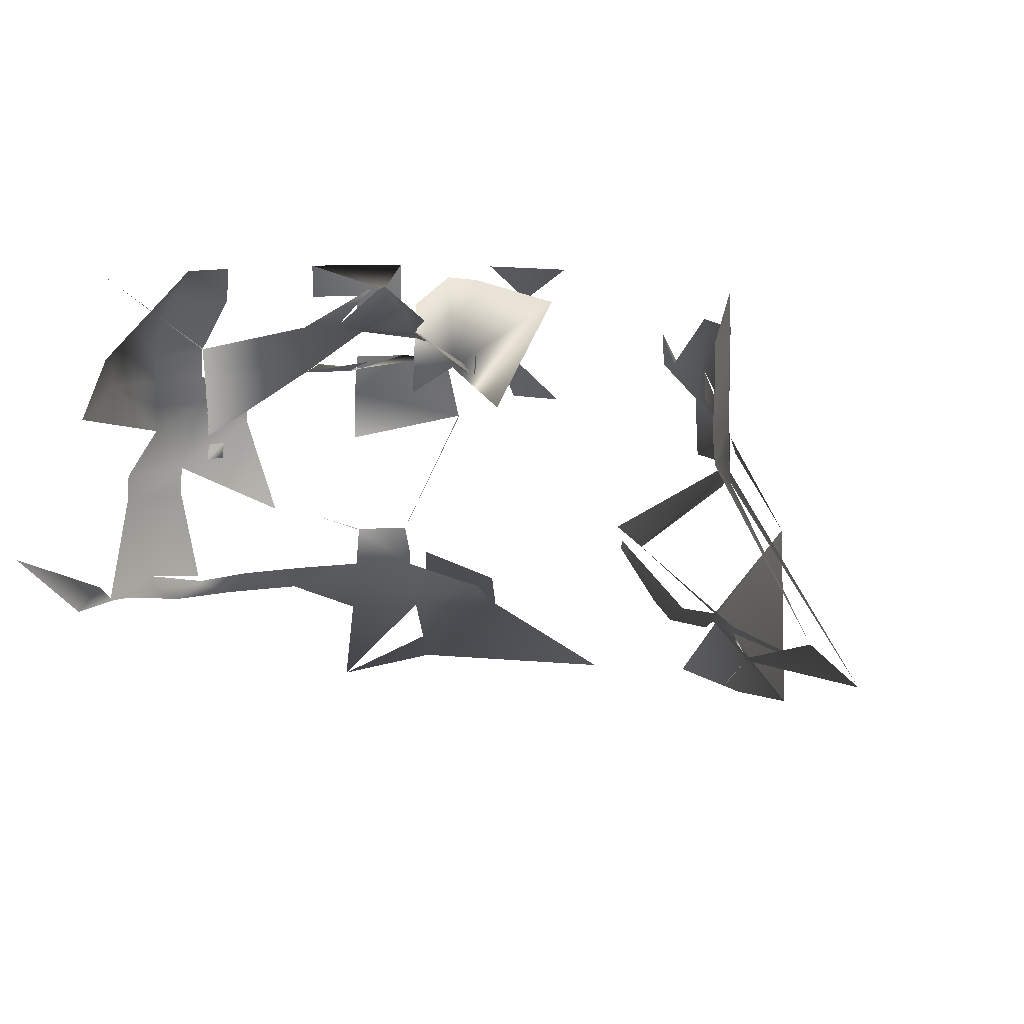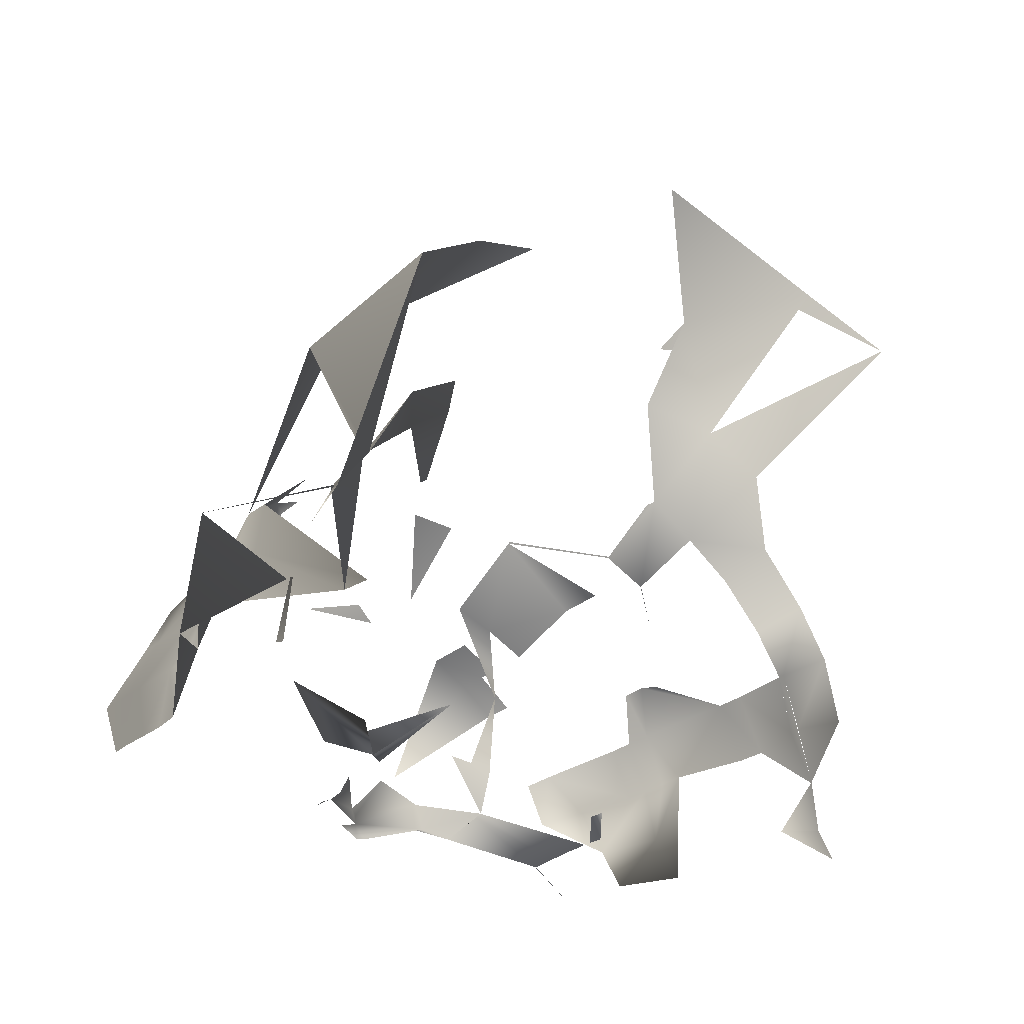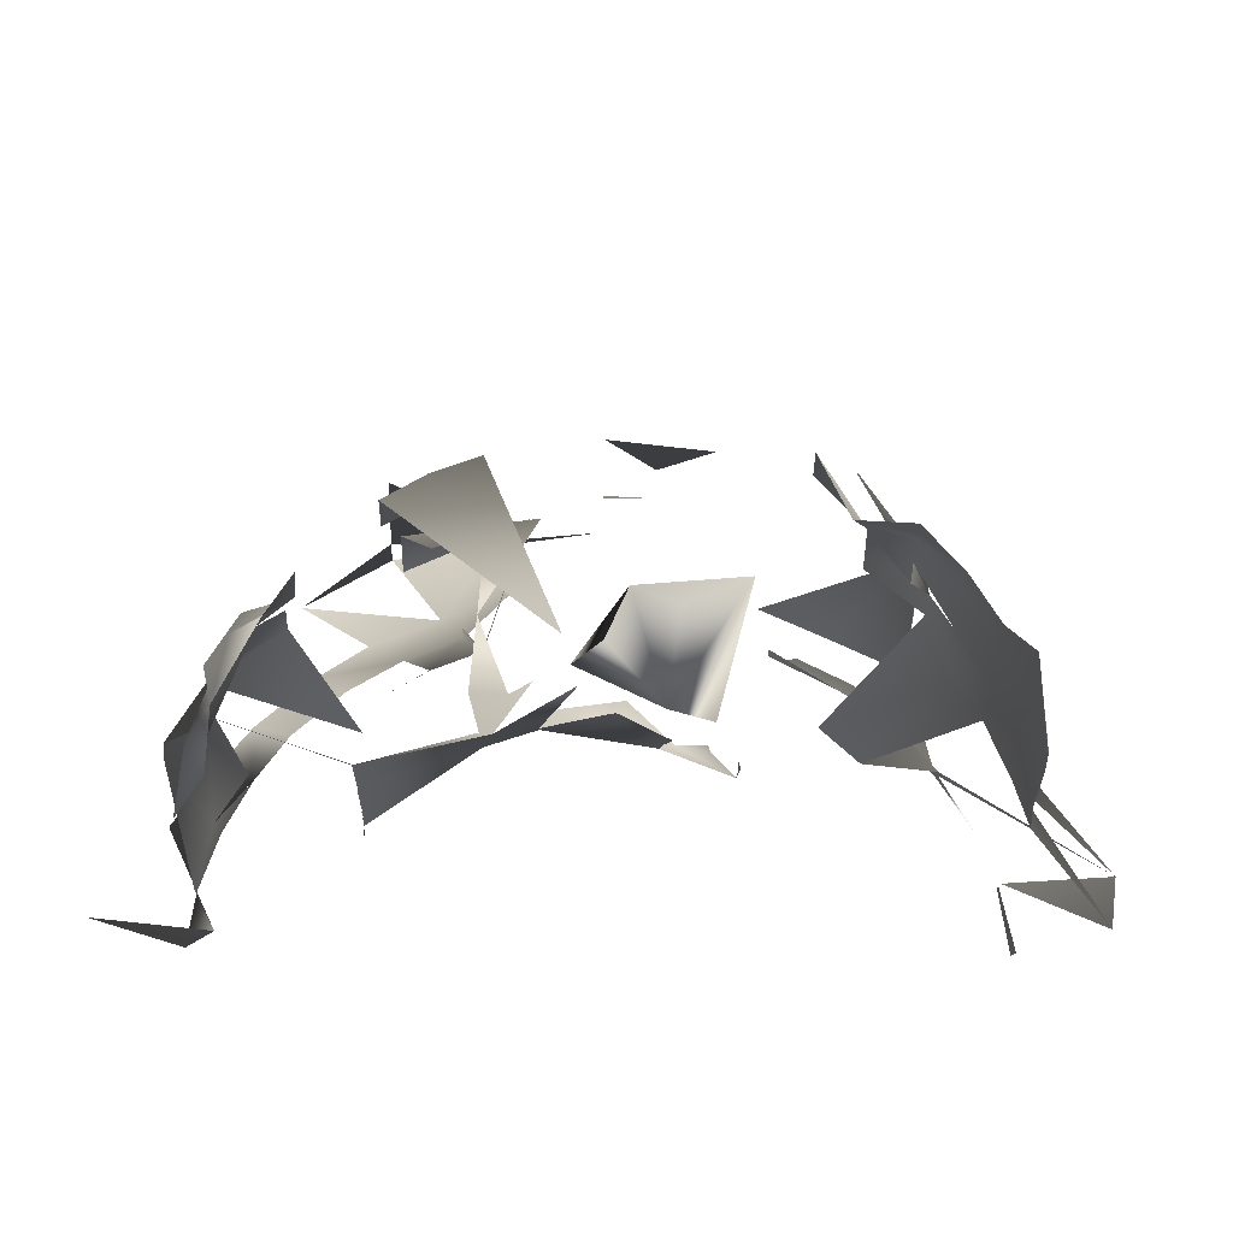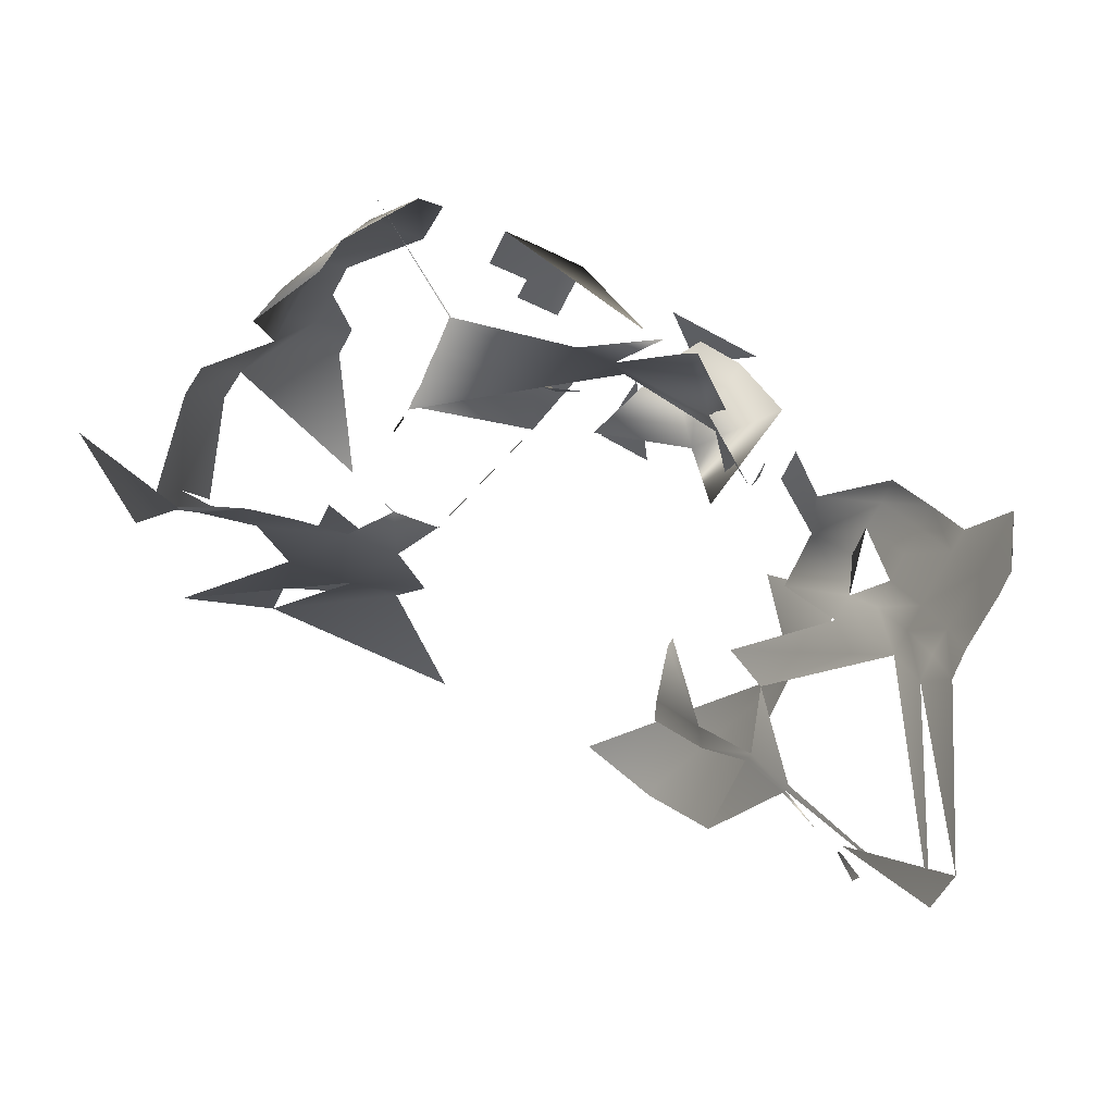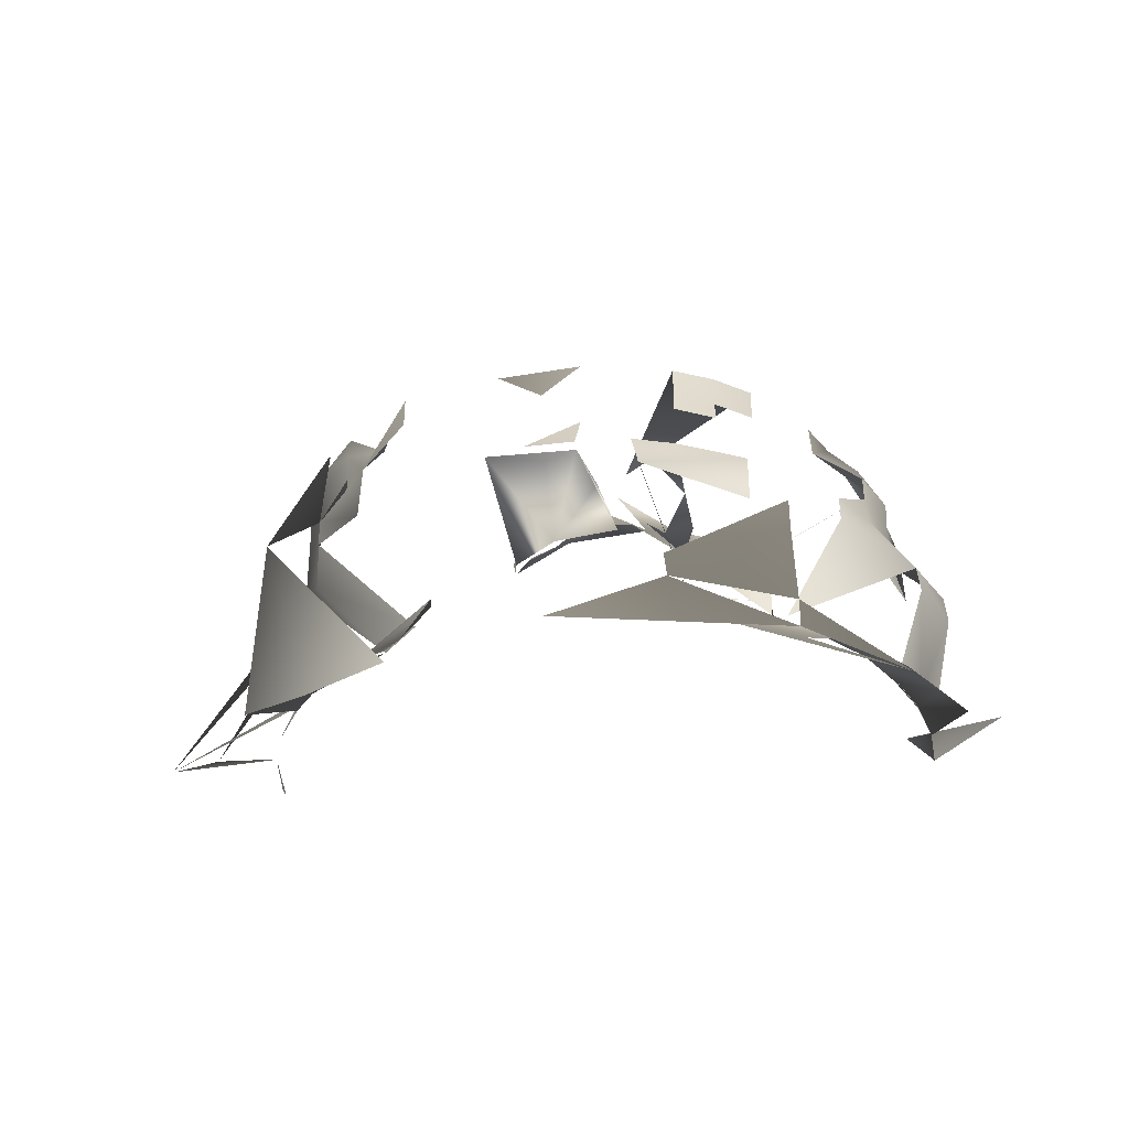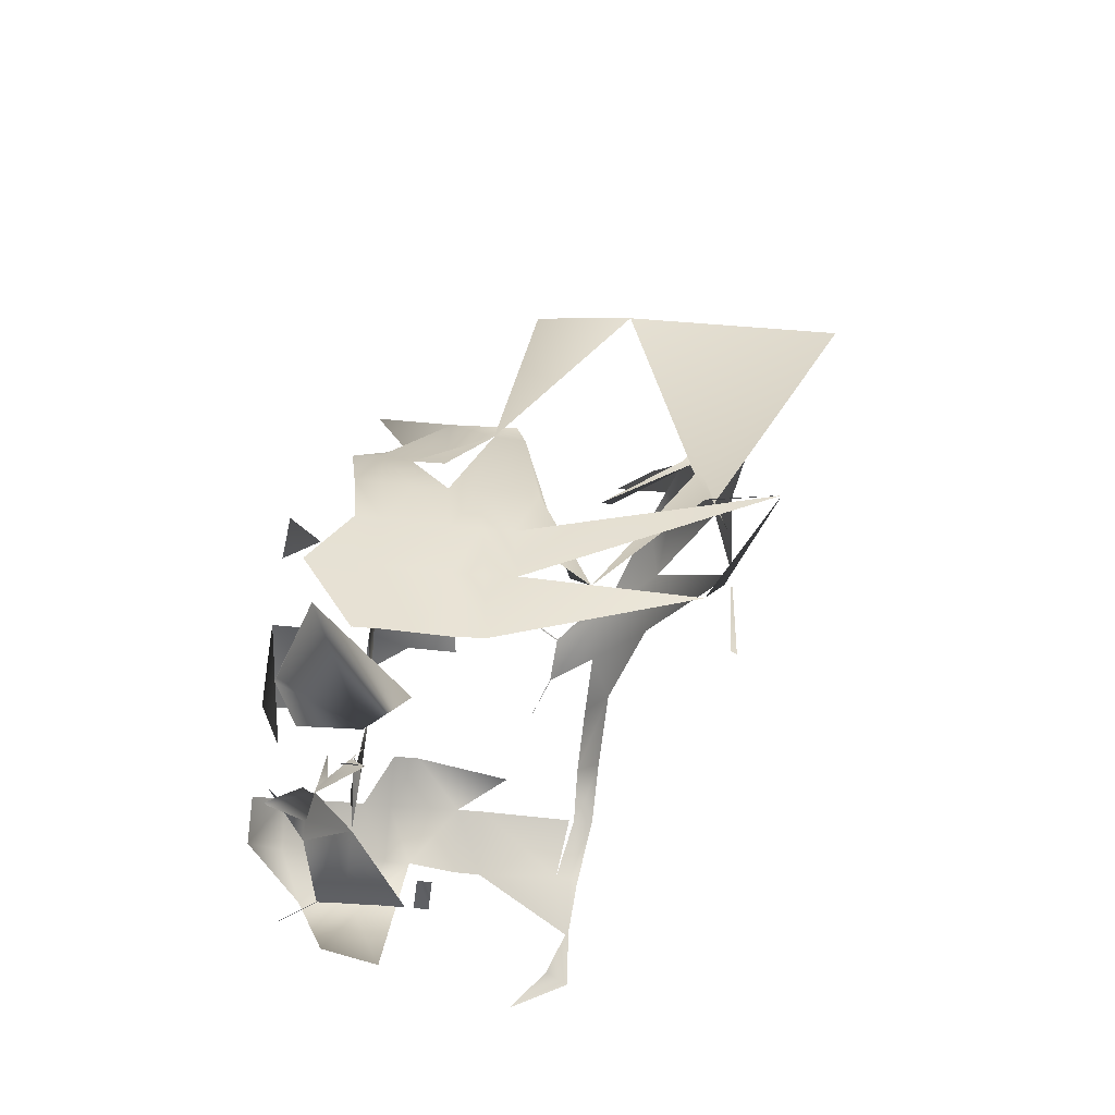
<metadata>
{"format":"obj","ext":"obj","renderer":"f3d","projection":"perspective","resolution":1024,"background":"white","views":[{"elev":11.0,"azim":23.2,"up":"+Z"},{"elev":-30.0,"azim":139.7,"up":"+Y"},{"elev":-37.0,"azim":-1.1,"up":"+Y"},{"elev":-77.4,"azim":-27.4,"up":"+Y"},{"elev":-33.7,"azim":-173.8,"up":"+Z"},{"elev":-32.7,"azim":79.1,"up":"+Y"}]}
</metadata>
<code>
v -2884 0 -2854
v -2845 450 -2851
v -2717 935 -2844
v -2524 1399 -2856
v -1905 1488 -2388
v -1597 1837 -2405
v -1577 1814 -2374
v -1246 2074 -2390
v -860 2242 -2372
v -40 206 -180
v 0 196 -166
v 31 196 -169
v 64 188 -169
v 70 204 -186
v 1528 2757 -3123
v 1796 2299 -2888
v 2191 1905 -2874
v 2489 1495 -2874
v 2738 1051 -2903
v 360 70 -337
v 2833 550 -2857
v 2895 0 -2865
v 2898 0 -2860
v 2902 0 -2864
v 2853 554 -2869
v 2703 1037 -2858
v 239 143 -248
v 753 654 -965
v 2199 1912 -2877
v 1809 2315 -2901
v 1434 2587 -2920
v 67 196 -177
v 31 197 -169
v 0 187 -156
v 0 185 -154
v -37 195 -168
v -865 2253 -2378
v -1246 2074 -2384
v -1600 1841 -2404
v -1677 1310 -2093
v -2546 1411 -2873
v -2519 1396 -2843
v -2724 938 -2844
v -2656 0 -2619
v -2896 0 -2830
v -2894 0 -2828
v -2861 453 -2831
v -2742 944 -2834
v -2536 1405 -2834
v -2534 1404 -2832
v -2281 1782 -2829
v -1896 2181 -2824
v -1479 2462 -2807
v -1033 2692 -2818
v -2100 10807 -10844
v -38 197 -168
v 0 175 -142
v 28 178 -148
v 62 182 -160
v 1950 3519 -3944
v 1944 2488 -3089
v 489 425 -611
v 2202 1914 -2852
v 2501 1502 -2852
v 2717 1043 -2845
v 2864 556 -2852
v 2905 0 -2839
v 2933 0 -2815
v 2912 0 -2795
v 2866 557 -2803
v 2871 558 -2808
v 2709 1039 -2785
v 2501 1502 -2801
v 2208 1919 -2809
v 2482 3177 -3882
v 1947 3514 -3868
v 148 432 -413
v 1306 3794 -3863
v 650 4107 -4005
v 0 2904 -2787
v -40 207 -174
v -1249 3256 -3354
v -1806 3006 -3372
v -1522 1751 -2222
v -1895 2180 -2773
v -2305 1801 -2809
v -2558 1418 -2808
v -2745 945 -2787
v -8661 0 -8373
v -1550 0 -1435
v -1555 0 -1440
v -1554 0 -1439
v -1559 247 -1462
v -2757 949 -2727
v -2883 1598 -3087
v -2601 2032 -3091
v -2168 2494 -3094
v -993 1653 -1793
v -1487 2476 -2701
v -1041 2712 -2716
v -36 188 -151
v 0 170 -130
v 26 165 -128
v 54 158 -128
v 87 158 -141
v 1242 2241 -2393
v 365 467 -530
v 446 387 -528
v 609 366 -642
v 675 259 -654
v 450 87 -403
v 847 164 -785
v 2938 0 -2653
v 363 0 -301
v 367 0 -305
v 836 162 -748
v 664 255 -620
v 479 287 -480
v 267 232 -294
v 421 366 -479
v 350 448 -489
v 1245 2246 -2316
v 56 163 -128
v 25 162 -120
v 0 171 -126
v -35 180 -138
v -664 3419 -3152
v -1260 3282 -3182
v -2499 4159 -4403
v -285 328 -367
v -2603 2034 -2988
v -2905 1610 -3004
v -765 263 -709
v -3125 1076 -2990
v -1542 0 -1378
v -1539 0 -1316
v -1538 0 -1315
v -1544 244 -1337
v -3134 1079 -2869
v -7813 4331 -7783
v -2605 2035 -2862
v -2619 2046 -2877
v -275 316 -337
v -218 364 -341
v -1743 4541 -4225
v -214 1101 -951
v 0 4875 -4233
v 0 176 -123
v 24 155 -107
v 54 156 -115
v 275 497 -467
v 346 442 -461
v 429 373 -467
v 483 290 -463
v 623 374 -605
v 665 255 -593
v 837 162 -716
v 361 0 -285
v 368 0 -275
v 364 0 -271
v 685 133 -548
v 515 197 -427
v 647 248 -545
v 617 370 -566
v 539 469 -562
v 354 453 -447
v 259 468 -414
v 11 34 0
v 52 153 -104
v 24 156 -100
v 0 174 -114
v -815 4194 -3512
v -1743 4541 -4003
v -271 451 -406
v -614 707 -746
v -6583 5143 -6896
v -374 207 -324
v -366 203 -317
v -401 138 -322
v -1540 0 -1246
v -1538 0 -1181
v -1542 0 -1185
v -1527 242 -1189
v -1542 244 -1200
v -402 138 -305
v -379 210 -311
v -339 265 -309
v -1485 1708 -1754
v -455 757 -666
v -45 118 -70
v -786 4044 -3216
v -78 405 -295
v 0 427 -306
v 26 165 -102
v 52 151 -96
v 79 144 -100
v 273 493 -414
v 344 441 -411
v 418 363 -406
v 498 299 -427
v 684 262 -547
v 3746 728 -2977
v 844 0 -635
v 3553 0 -2482
v 854 0 -573
v 850 0 -571
v 840 163 -575
v 801 307 -577
v 481 289 -367
v 417 362 -361
v 340 435 -361
v 341 437 -362
v 98 177 -113
v 54 157 -88
v 25 161 -85
v 0 179 -96
v -36 186 -104
v -72 187 -112
v -1718 4477 -3361
v -217 361 -268
v -278 320 -270
v -338 264 -274
v -447 248 -332
v -815 280 -579
v -3509 0 -2451
v -1544 0 -982
v -1547 0 -984
v -1547 0 -984
v -1547 245 -998
v -3046 1048 -2083
v -2805 1555 -2074
v -873 682 -696
v -2523 1971 -2070
v -216 360 -246
v -216 360 -246
v -1715 4468 -3109
v -913 4700 -3111
v 0 4759 -3092
v 26 169 -82
v 25 162 -78
v 56 164 -84
v 276 498 -343
v 346 442 -338
v 174 151 -121
v 487 293 -343
v 602 231 -393
v 800 307 -532
v 842 163 -532
v 866 0 -538
v 428 0 -221
v 430 0 -222
v 385 74 -200
v 665 255 -389
v 621 373 -396
v 2406 1445 -1619
v 328 285 -225
v 2437 3119 -2297
v 288 520 -319
v 55 162 -71
v 26 165 -68
v 27 170 -71
v 0 184 -78
v -39 202 -91
v -1208 3148 -1952
v -1419 2362 -1589
v -383 441 -313
v -3759 2937 -2774
v -2505 1957 -1839
v -2779 1540 -1837
v -3023 1041 -1849
v -1554 0 -883
v -1553 0 -769
v -1557 0 -771
v -690 109 -330
v -2626 904 -1400
v -2623 903 -1399
v -2783 1542 -1608
v -2177 1701 -1393
v -2086 2399 -1607
v -841 1400 -811
v -2101 5474 -2990
v -522 2689 -1381
v -525 2705 -1389
v 0 187 -66
v 28 177 -62
v 58 169 -62
v 97 175 -73
v 396 507 -301
v 1875 2401 -1539
v 2289 1990 -1532
v 2410 1448 -1418
v 2594 995 -1401
v 2748 534 -1412
v 851 0 -408
v 2795 0 -1195
v 2777 0 -1187
v 2786 0 -1191
v 2723 529 -1186
v 2591 994 -1186
v 2407 1446 -1201
v 2293 1993 -1302
v 365 467 -229
v 1907 3440 -1694
v 1899 3427 -1687
v 1279 3714 -1692
v 433 2734 -1183
v 0 2751 -1175
v -767 3950 -1734
v -169 442 -177
v -1419 2363 -1178
v -1416 2358 -1175
v -1804 2075 -1175
v -2174 1698 -1179
v -2426 1344 -1186
v -2616 900 -1182
v -2769 0 -1183
v -1575 0 -534
v -1572 0 -533
v -1567 0 -531
v -2718 430 -956
v -2604 896 -957
v -2408 1335 -956
v -2501 1954 -1107
v -1810 2082 -959
v -1804 2075 -955
v -1165 1938 -780
v -804 2096 -774
v -429 2209 -776
v 0 212 -45
v 32 207 -45
v 65 189 -41
v 1277 3710 -1376
v 1469 2650 -1056
v 1856 2376 -1050
v 2115 1838 -974
v 2389 1435 -969
v 2588 993 -963
v 2720 528 -963
v 2722 529 -963
v 2773 0 -963
v 2778 0 -735
v 2773 0 -734
v 317 61 -59
v 321 123 -64
v 1320 793 -394
v 2377 1428 -734
v 2107 1831 -739
v 1718 2200 -739
v 1468 2649 -804
v 897 2606 -729
v 529 3346 -903
v 0 734 -172
v 0 2240 -587
v -426 2195 -586
v -802 2089 -586
v -1153 1920 -587
v -1796 2066 -724
v -2173 1697 -730
v -2411 1336 -729
v -2404 1332 -727
v -2613 899 -731
v -2512 0 -662
v -2509 0 -448
v -2503 0 -447
v -2490 394 -451
v -3018 1039 -579
v -2402 1331 -494
v -2413 1338 -496
v -1778 1389 -400
v -1470 1692 -397
v -1155 1923 -398
v -803 2094 -397
v -525 2702 -495
v -425 2190 -395
v 0 2250 -399
v 354 2239 -402
v 736 2139 -401
v 1465 2643 -546
v 1211 1550 -345
v 2120 1843 -506
v 2103 1828 -501
v 2379 1429 -499
v 2585 992 -498
v 2721 528 -498
v 2785 0 -501
v 2772 0 -307
v 2776 0 -308
v 2724 529 -308
v 2722 529 -307
v 2586 993 -307
v 2381 1430 -308
v 2101 1827 -309
v 979 1253 -163
v 1355 2444 -310
v 70 205 3
v 730 2122 -243
v 349 2205 -242
v 0 2229 -241
v -427 2196 -242
v -265 692 -60
v -156 259 -6
v -1151 1915 -242
v -1468 1689 -242
v -1786 1395 -246
v -1991 1103 -247
v -2394 824 -278
v -9277 0 -1100
v -2508 0 30
v -2498 0 30
v -2498 0 30
v -2480 392 30
v -2147 739 30
v -1969 1091 30
v -2174 1698 30
v -1470 1691 30
v -1155 1923 30
v -1149 1912 30
v -800 2086 30
v -425 2189 30
v 0 2234 30
v 161 1017 30
v 737 2140 30
v 481 869 30
v 1089 1965 30
v 1394 1784 30
v 2110 1834 30
v 2380 1430 30
v 74 28 30
v 318 61 30
v 2717 528 30
v 2775 0 -2738
v 343 0 -312
v 2900 0 -2862
v 2838 551 -2854
v 2705 1038 -2860
v 1835 1102 -2105
v 1539 1338 -2005
v 2196 1909 -2872
v 416 532 -644
f 1 46 45
f 46 225 45
f 46 44 225
f 46 1 44
f 1 2 44
f 2 47 44
f 2 94 47
f 94 230 47
f 94 231 230
f 231 269 230
f 269 270 230
f 269 275 270
f 269 276 275
f 269 314 276
f 314 315 276
f 315 320 276
f 320 316 276
f 320 362 316
f 320 365 362
f 320 321 365
f 321 361 365
f 361 406 365
f 406 412 365
f 406 405 412
f 405 413 412
f 406 361 405
f 361 360 405
f 361 321 360
f 321 322 360
f 321 315 322
f 315 314 322
f 314 313 322
f 314 278 313
f 314 269 278
f 269 40 278
f 321 320 315
f 94 87 231
f 2 3 94
f 3 42 94
f 3 4 42
f 4 51 42
f 4 41 51
f 41 96 51
f 96 97 51
f 97 52 51
f 97 53 52
f 97 83 53
f 83 82 53
f 82 54 53
f 54 8 53
f 54 37 8
f 37 9 8
f 9 38 8
f 38 84 8
f 37 283 9
f 283 282 9
f 54 100 37
f 82 127 54
f 82 172 127
f 41 95 96
f 41 43 95
f 43 134 95
f 43 2 134
f 4 3 41
f 15 31 61
f 31 30 61
f 30 74 61
f 74 63 61
f 63 29 61
f 63 64 29
f 64 18 29
f 64 19 18
f 63 74 64
f 74 73 64
f 74 436 73
f 30 16 74
f 30 31 16
f 31 106 16
f 106 122 16
f 106 31 122
f 20 111 432
f 432 130 20
f 130 77 20
f 77 111 20
f 432 179 130
f 179 133 130
f 179 274 133
f 274 224 133
f 224 272 133
f 272 271 133
f 271 226 133
f 226 181 133
f 181 180 133
f 181 182 180
f 181 227 182
f 271 227 226
f 272 273 271
f 272 317 273
f 272 318 317
f 318 319 317
f 318 272 319
f 272 224 319
f 224 274 319
f 179 185 274
f 185 401 274
f 179 168 185
f 179 432 168
f 432 428 168
f 432 160 428
f 160 250 428
f 160 159 250
f 159 251 250
f 160 158 159
f 160 432 158
f 432 114 158
f 111 203 432
f 111 161 203
f 111 110 161
f 24 66 68
f 24 25 66
f 28 439 393
f 439 423 393
f 423 421 393
f 423 439 421
f 439 352 421
f 352 421 146
f 146 352 439
f 60 76 75
f 60 78 76
f 70 204 71
f 204 202 71
f 91 136 138
f 138 93 91
f 129 145 173
f 175 232 280
f 175 133 232
f 175 189 133
f 191 236 219
f 219 172 191
f 219 173 172
f 205 249 206
f 206 203 205
f 203 249 205
f 249 294 206
f 255 291 292
f 255 290 291
f 290 301 291
f 301 300 291
f 300 292 291
f 300 299 292
f 299 293 292
f 299 298 293
f 298 295 293
f 298 339 295
f 339 340 295
f 339 341 340
f 339 384 341
f 384 385 341
f 384 388 385
f 388 387 385
f 388 430 387
f 430 386 387
f 388 390 430
f 388 383 390
f 383 391 390
f 383 382 391
f 382 380 391
f 380 392 391
f 380 348 392
f 380 334 348
f 334 378 348
f 334 349 378
f 380 347 334
f 347 335 334
f 335 301 334
f 301 289 334
f 301 290 289
f 335 301 347
f 380 346 347
f 346 336 347
f 346 337 336
f 337 300 336
f 300 301 336
f 337 299 300
f 337 339 299
f 339 298 299
f 337 384 339
f 337 383 384
f 383 388 384
f 337 346 383
f 346 382 383
f 346 380 382
f 255 437 290
f 255 436 437
f 255 292 436
f 257 303 304
f 306 307 353
f 311 327 326
f 311 282 327
f 282 328 327
f 328 280 327
f 311 265 282
f 371 402 372
f 402 418 372
f 402 416 418
f 416 417 418
f 416 415 417
f 416 403 415
f 416 402 403
f 397 422 420
f 45 225 1
f 82 145 172
f 145 147 172
f 83 129 82
f 18 75 29
f 75 257 29
f 257 74 29
f 75 76 257
f 76 78 257
f 73 202 64
f 319 409 317
f 293 202 292
f 295 204 293
f 304 301 257
f 417 400 418
f 417 415 400

</code>
